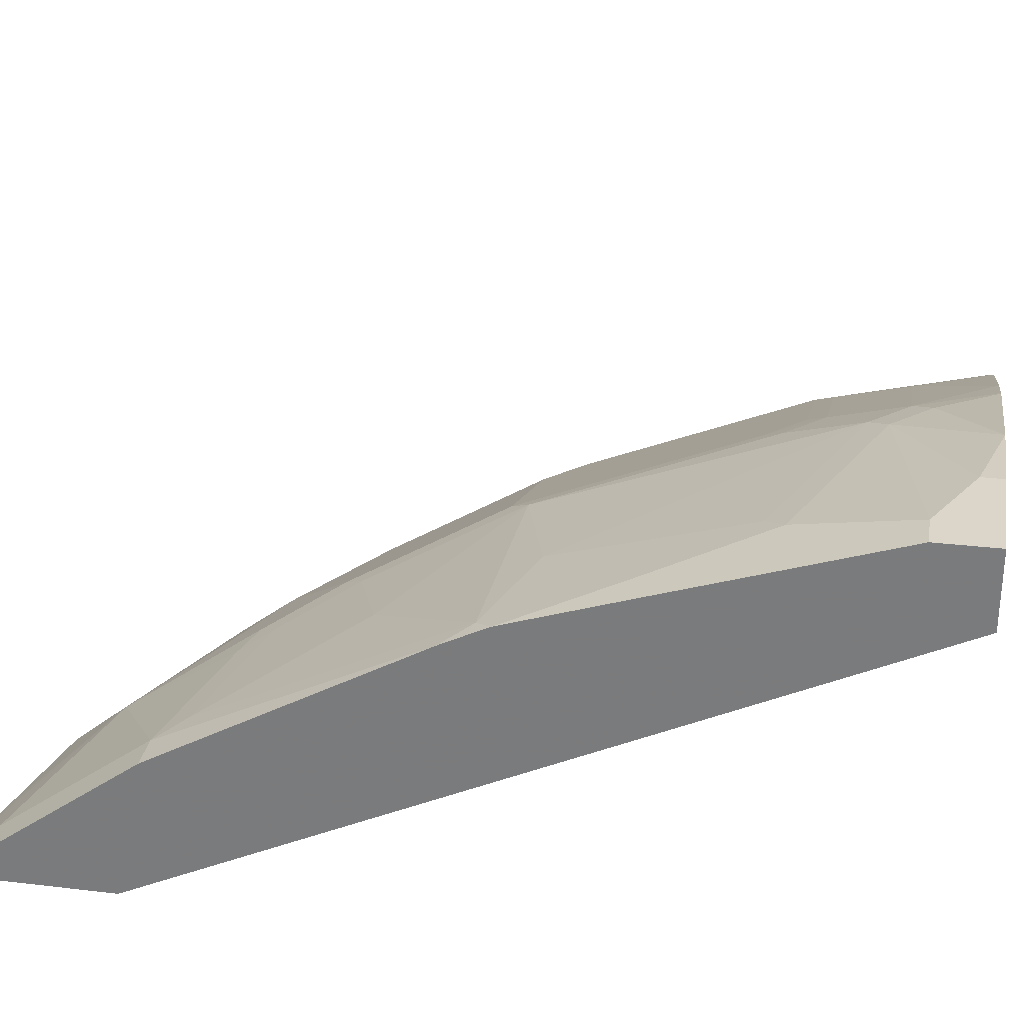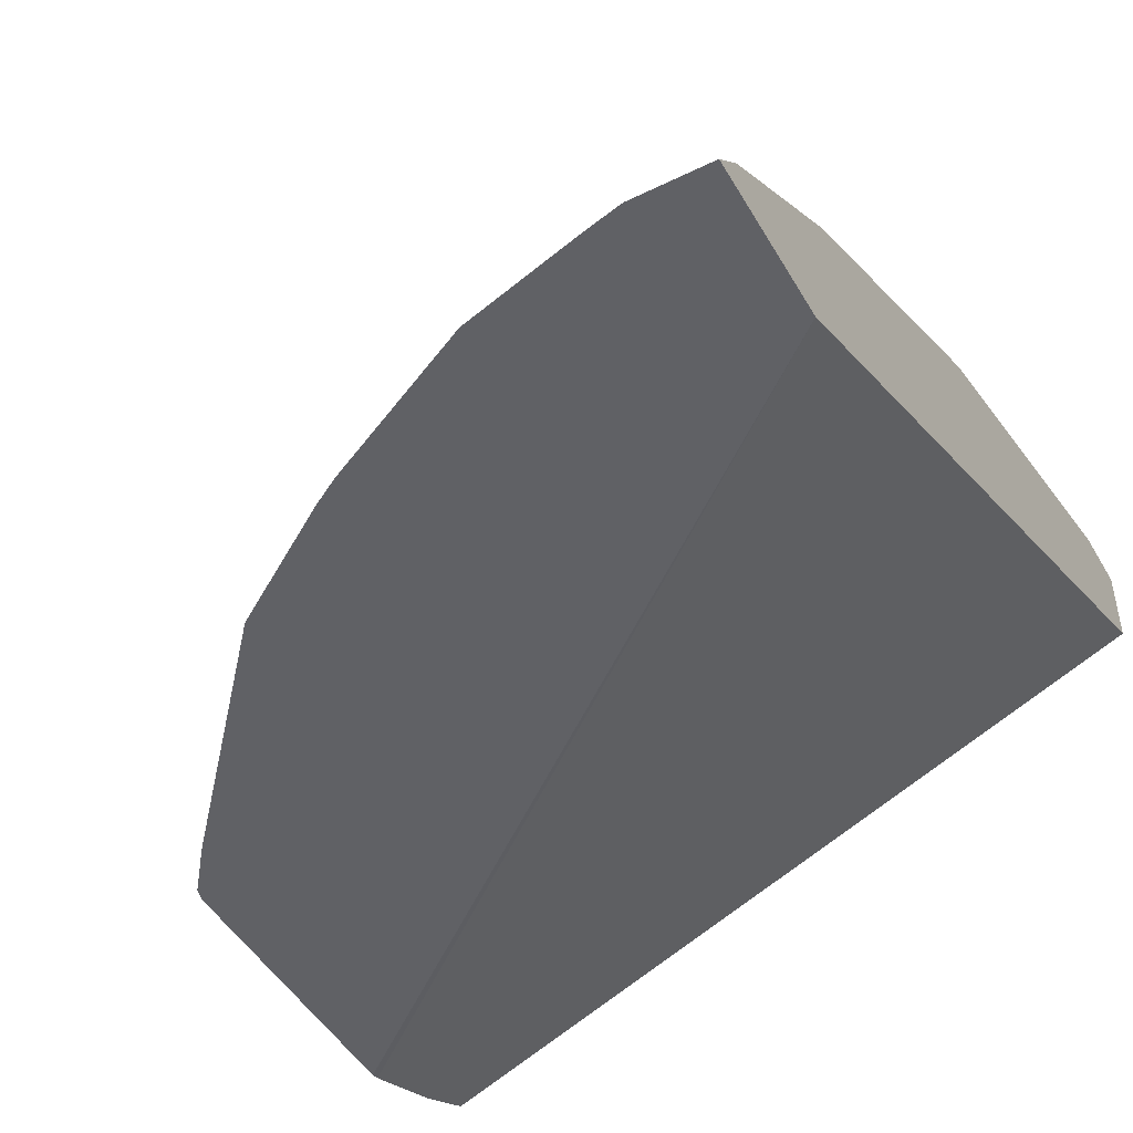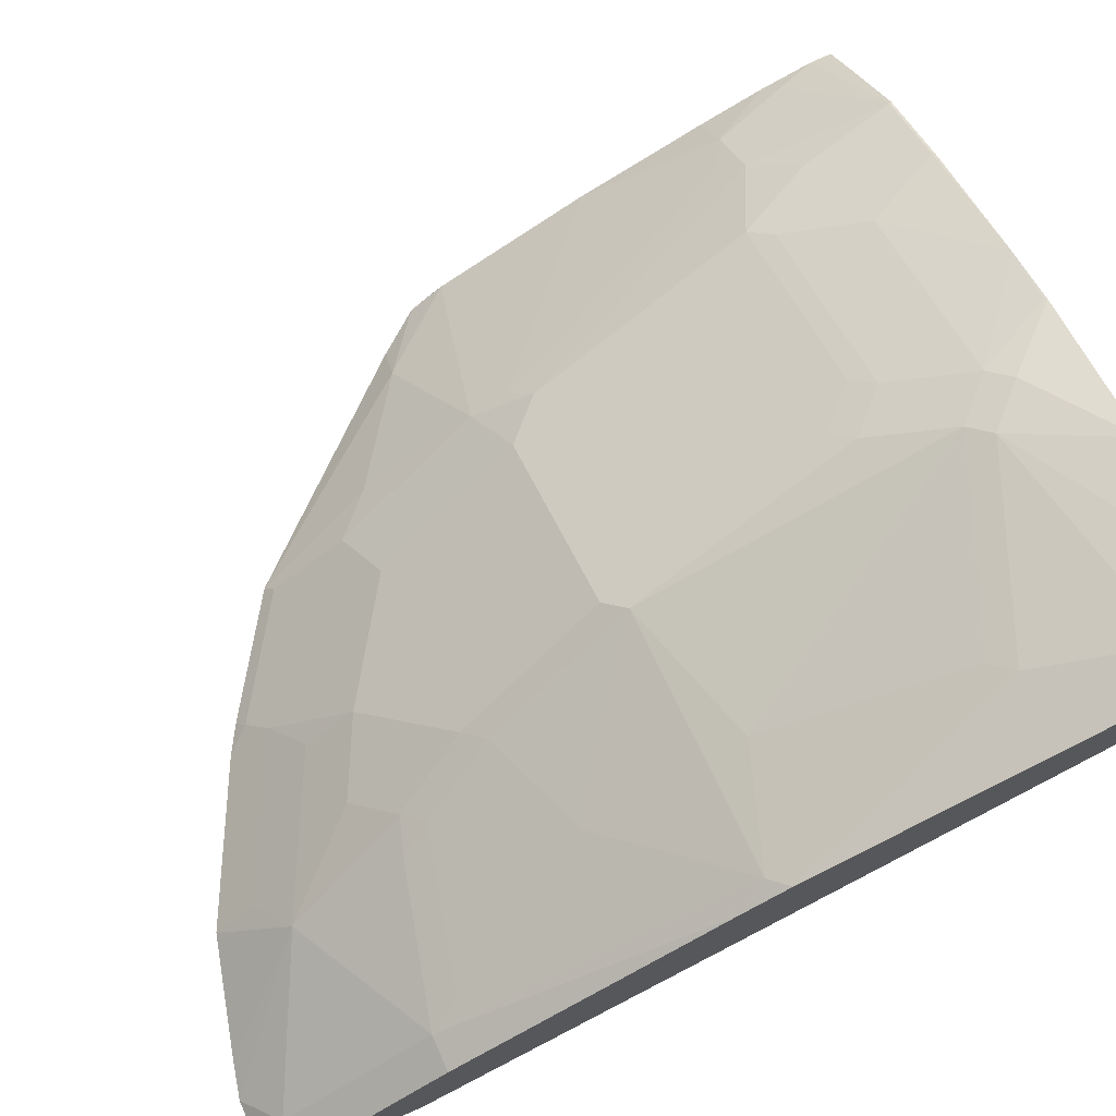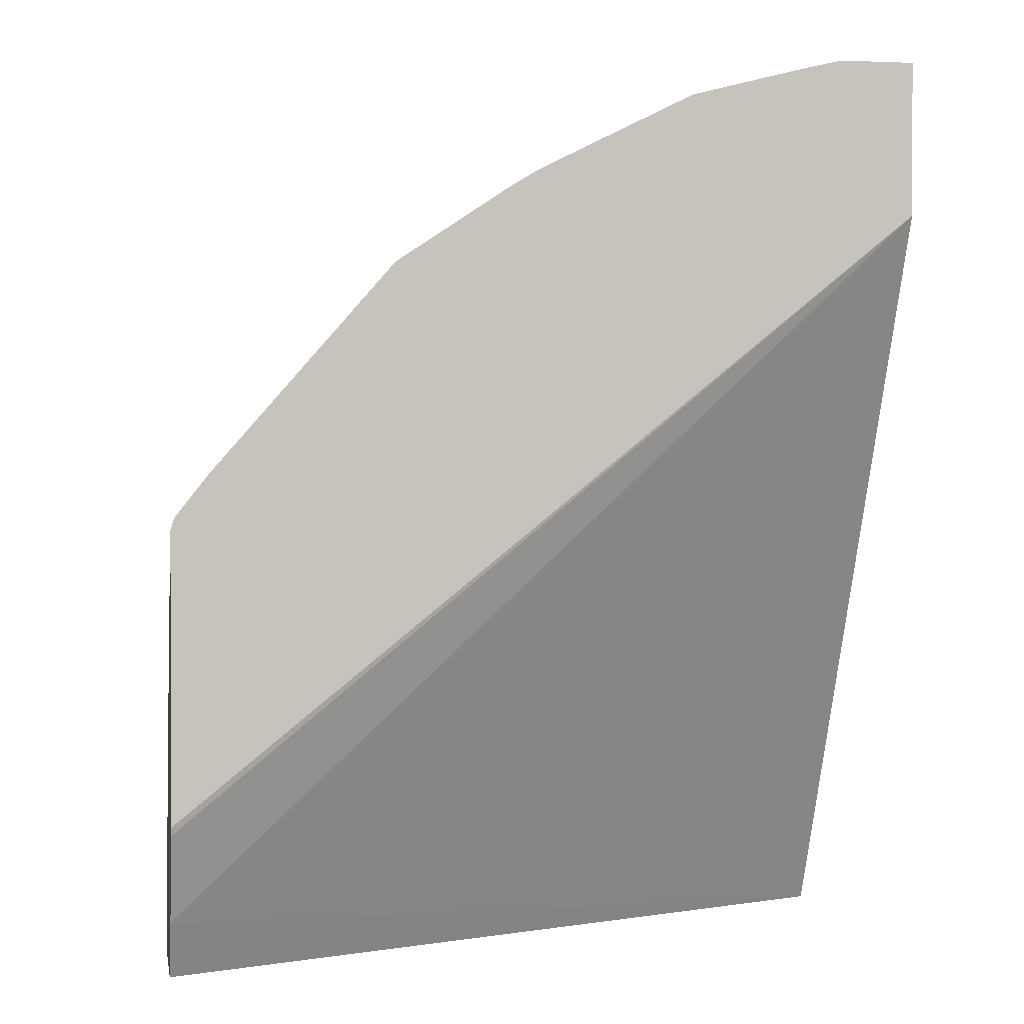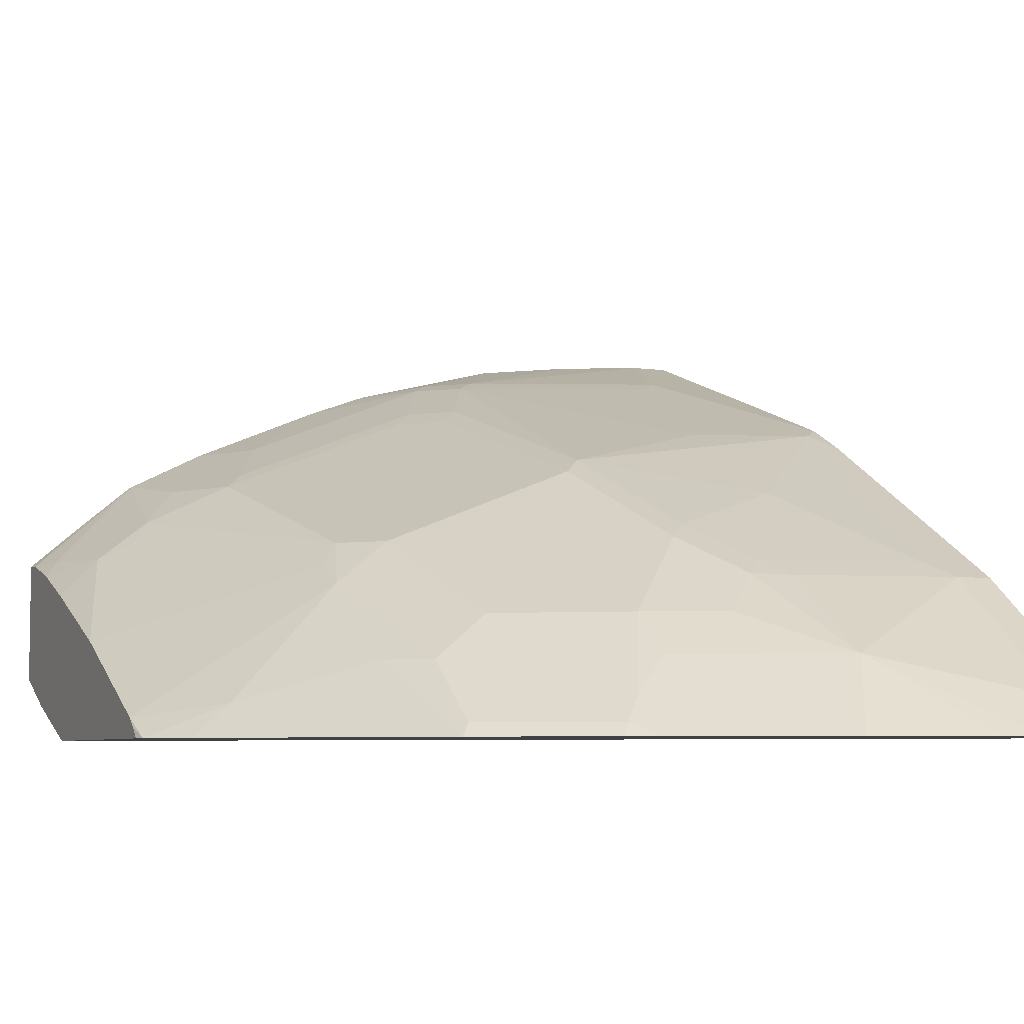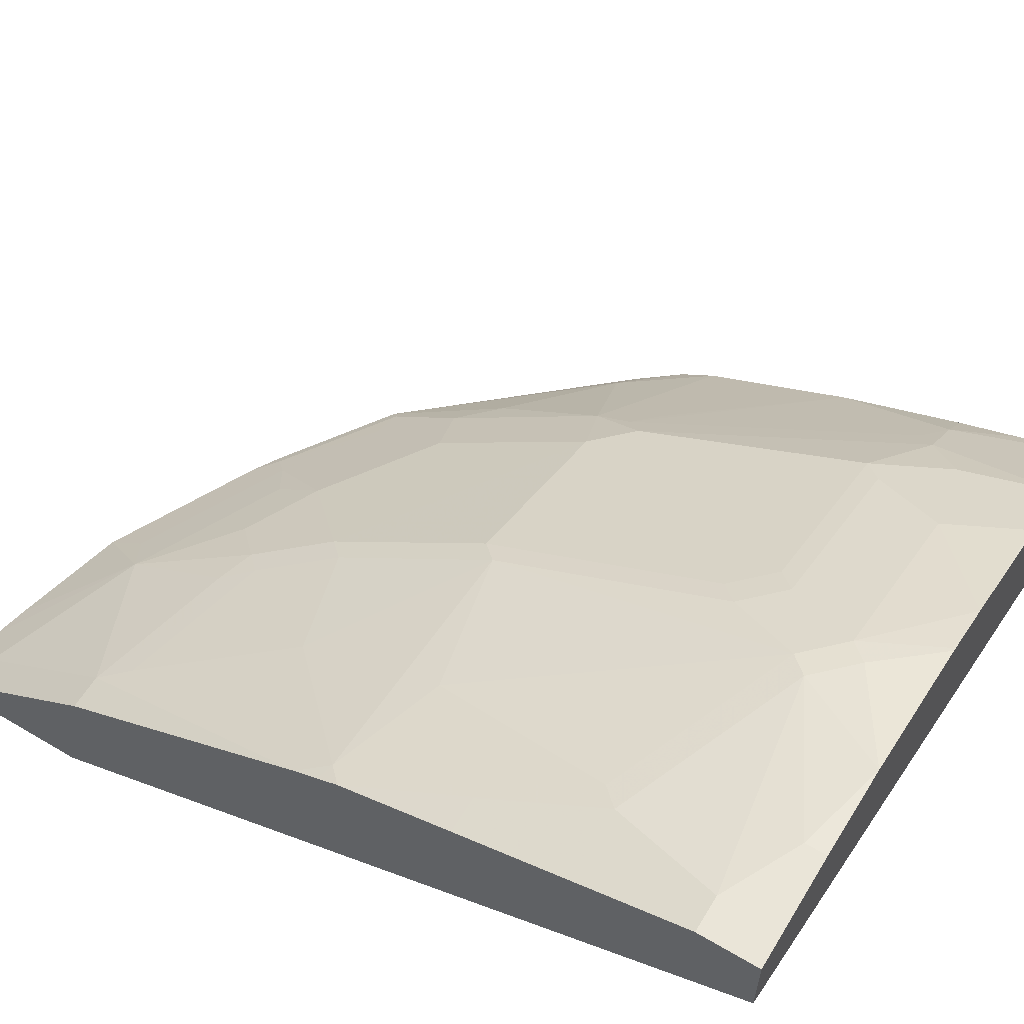
<metadata>
{"format":"obj","ext":"obj","renderer":"f3d","projection":"perspective","resolution":1024,"background":"white","views":[{"elev":30.0,"azim":-80.2,"up":"+Z"},{"elev":-47.8,"azim":-151.1,"up":"+Z"},{"elev":72.2,"azim":-114.1,"up":"+Z"},{"elev":1.0,"azim":169.9,"up":"+Y"},{"elev":-5.8,"azim":156.3,"up":"+Z"},{"elev":59.1,"azim":-58.7,"up":"+Z"}]}
</metadata>
<code>
v 0.3667 0.4353 0.3684
v 0.3651 0.441 0.3684
v 0.3667 0.4296 0.3737
v 0.3667 0.295 0.3684
v 0.3484 0.4622 0.3684
v 0.3318 0.4645 0.3839
v 0.3667 0.4236 0.3782
v 0.3667 0.2909 0.3695
v 0.00121 0.5903 0.3684
v 0.26 0.5633 0.3684
v 0.2749 0.4455 0.4408
v 0.2749 0.5024 0.4029
v 0.2907 0.4171 0.4424
v 0.3667 0.3478 0.4161
v 0.3667 0.2465 0.387
v 0.00121 0.6661 0.3684
v 0.00121 0.2169 0.5494
v 0.2031 0.6012 0.3684
v 0.1991 0.5972 0.3745
v 0.2559 0.5593 0.3745
v 0.2559 0.5214 0.4029
v 0.2464 0.4361 0.4622
v 0.2654 0.4171 0.4622
v 0.2749 0.4266 0.4503
v 0.3318 0.2939 0.4693
v 0.3476 0.2844 0.4614
v 0.3665 0.2844 0.4424
v 0.3667 0.2844 0.4422
v 0.3667 0.2169 0.4017
v 0.00121 0.6509 0.3855
v 0.03792 0.6661 0.3684
v 0.00121 0.2169 0.5877
v 0.1896 0.6092 0.3684
v 0.1896 0.5877 0.3863
v 0.237 0.5593 0.3839
v 0.2464 0.5498 0.3863
v 0.2275 0.5119 0.4242
v 0.1517 0.4361 0.5
v 0.1327 0.5119 0.4622
v 0.1707 0.4171 0.5
v 0.1707 0.3223 0.538
v 0.2844 0.3034 0.5
v 0.3223 0.2844 0.4811
v 0.3128 0.2181 0.5071
v 0.3602 0.2465 0.4622
v 0.3667 0.253 0.454
v 0.3667 0.2169 0.4619
v 0.01899 0.6509 0.3855
v 0.00121 0.5751 0.4424
v 0.05545 0.6621 0.3684
v 0.09481 0.613 0.4045
v 0.05688 0.2169 0.5877
v 0.00121 0.2465 0.5877
v 0.1517 0.6282 0.3684
v 0.1517 0.6067 0.3863
v 0.1707 0.5751 0.4045
v 0.1707 0.5498 0.4242
v 0.1422 0.4266 0.5071
v 0.1327 0.5688 0.4242
v 0.1138 0.5498 0.4432
v 0.1043 0.5403 0.4503
v 0.1233 0.5024 0.4693
v 0.1612 0.3128 0.5451
v 0.1801 0.2939 0.5451
v 0.1896 0.3034 0.538
v 0.2749 0.2939 0.5071
v 0.2654 0.2655 0.519
v 0.3033 0.2655 0.5
v 0.2749 0.2181 0.5261
v 0.2753 0.2169 0.5259
v 0.3116 0.2169 0.5078
v 0.3132 0.2169 0.507
v 0.3259 0.2169 0.4965
v 0.3665 0.2275 0.4614
v 0.3667 0.228 0.461
v 0.3667 0.227 0.4613
v 0.3448 0.2169 0.4806
v 0.01899 0.5751 0.4424
v 0.00121 0.442 0.5183
v 0.1138 0.6471 0.3684
v 0.1138 0.6256 0.3863
v 0.09481 0.5561 0.4424
v 0.1031 0.2169 0.5836
v 0.05688 0.2275 0.5877
v 0.01899 0.2465 0.5877
v 0.00121 0.3034 0.5688
v 0.06636 0.4834 0.4882
v 0.009511 0.4266 0.5261
v 0.06636 0.4077 0.5261
v 0.1422 0.2749 0.564
v 0.02847 0.5593 0.4503
v 0.0474 0.5214 0.4693
v 0.1612 0.256 0.564
v 0.2559 0.256 0.5261
v 0.2085 0.2169 0.5538
v 0.2737 0.2169 0.5267
v 0.00121 0.4293 0.5247
v 0.1789 0.2169 0.5646
v 0.1517 0.2465 0.5688
v 0.1327 0.2655 0.5688
v 0.03792 0.3034 0.5688
v 0.00121 0.3603 0.5498
v 0.00121 0.4183 0.5302
v 0.0474 0.3128 0.564
v 0.1801 0.2181 0.564
v 0.01899 0.3603 0.5498
f 46 74 75
f 45 74 46
f 44 67 69
f 44 70 71
f 44 74 45
f 44 73 74
f 44 72 73
f 44 71 72
f 44 68 67
f 47 76 77
f 51 78 82
f 49 79 78
f 50 51 80
f 51 81 80
f 51 82 60
f 51 60 59
f 51 59 57
f 51 57 56
f 51 56 55
f 51 55 81
f 44 69 70
f 48 78 51
f 52 83 84
f 39 61 62
f 42 68 43
f 53 85 101
f 33 54 55
f 33 55 34
f 34 55 56
f 34 56 57
f 102 106 103
f 35 57 37
f 38 58 41
f 38 41 40
f 38 39 58
f 39 57 59
f 39 59 60
f 39 60 61
f 39 62 58
f 41 63 64
f 41 64 65
f 41 65 42
f 41 58 63
f 42 65 64
f 42 64 66
f 42 66 94
f 42 94 67
f 42 67 68
f 43 68 44
f 53 101 86
f 79 97 88
f 54 81 55
f 84 100 85
f 85 100 101
f 86 101 106
f 86 106 102
f 87 92 88
f 88 97 103
f 88 103 89
f 88 92 91
f 89 103 104
f 89 104 90
f 83 100 84
f 90 104 101
f 90 100 93
f 93 100 99
f 93 99 98
f 93 98 105
f 93 105 95
f 93 95 94
f 95 105 98
f 101 104 103
f 101 103 106
f 32 85 53
f 90 101 100
f 83 99 100
f 83 98 99
f 78 88 91
f 58 62 87
f 58 87 88
f 58 88 89
f 58 89 90
f 58 90 63
f 60 82 61
f 61 82 78
f 61 78 91
f 61 91 62
f 62 91 92
f 62 92 87
f 63 90 93
f 63 93 64
f 64 93 66
f 66 93 94
f 67 94 69
f 69 95 96
f 69 96 70
f 69 94 95
f 73 77 76
f 73 76 74
f 74 76 75
f 78 79 88
f 54 80 81
f 32 84 85
f 34 57 35
f 31 51 50
f 5 10 6
f 6 11 7
f 6 10 12
f 6 12 11
f 7 11 13
f 7 13 14
f 8 15 9
f 9 15 17
f 9 17 32
f 9 32 53
f 4 8 9
f 9 53 86
f 9 102 103
f 9 103 97
f 9 97 79
f 9 79 49
f 9 49 30
f 9 30 16
f 10 18 19
f 10 19 20
f 10 20 21
f 10 21 12
f 9 86 102
f 2 7 3
f 2 6 7
f 2 5 6
f 32 52 84
f 1 2 3
f 1 3 7
f 1 7 14
f 1 14 28
f 1 28 46
f 1 46 75
f 1 75 76
f 1 76 47
f 1 47 29
f 1 29 15
f 1 15 8
f 1 8 4
f 1 4 9
f 1 9 16
f 1 16 31
f 1 31 50
f 1 50 80
f 1 80 54
f 1 33 18
f 1 18 10
f 1 10 5
f 1 5 2
f 11 22 23
f 11 23 24
f 1 54 33
f 11 12 21
f 21 36 35
f 21 35 37
f 21 37 22
f 22 38 40
f 22 40 23
f 22 37 57
f 22 57 39
f 22 39 38
f 23 40 41
f 23 41 42
f 20 36 21
f 23 42 43
f 25 43 26
f 26 43 44
f 26 44 45
f 26 45 46
f 26 46 27
f 27 46 28
f 30 49 78
f 30 78 48
f 11 24 13
f 31 48 51
f 23 43 25
f 20 35 36
f 23 25 24
f 19 34 35
f 11 21 22
f 13 24 14
f 19 35 20
f 14 25 26
f 14 26 27
f 14 27 28
f 14 24 25
f 16 30 48
f 16 48 31
f 17 29 47
f 17 47 77
f 17 77 73
f 15 29 17
f 17 72 71
f 19 33 34
f 17 71 70
f 17 70 96
f 17 96 95
f 17 95 98
f 17 98 83
f 17 83 52
f 18 33 19
f 17 73 72
f 17 52 32

</code>
